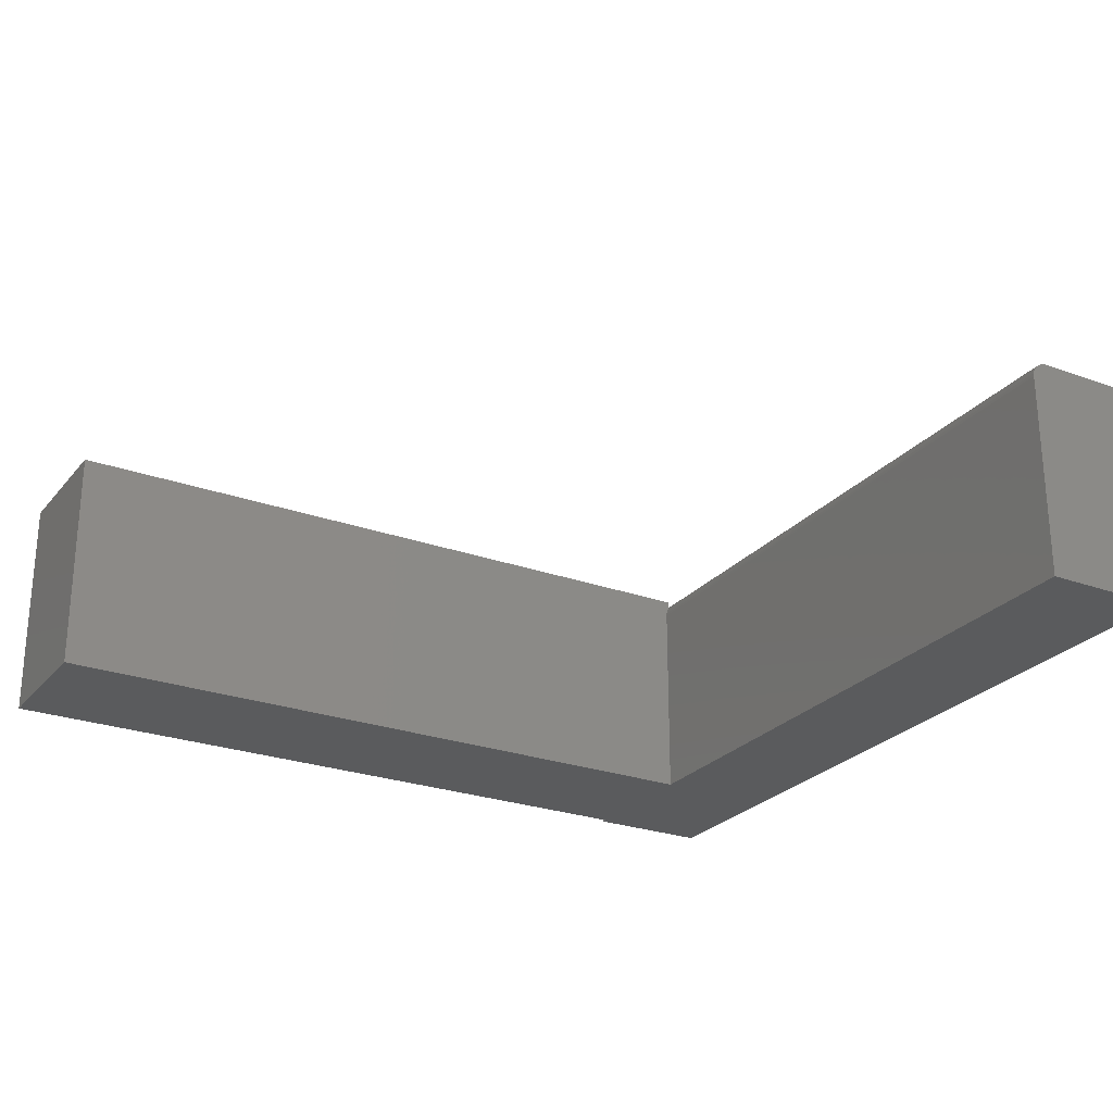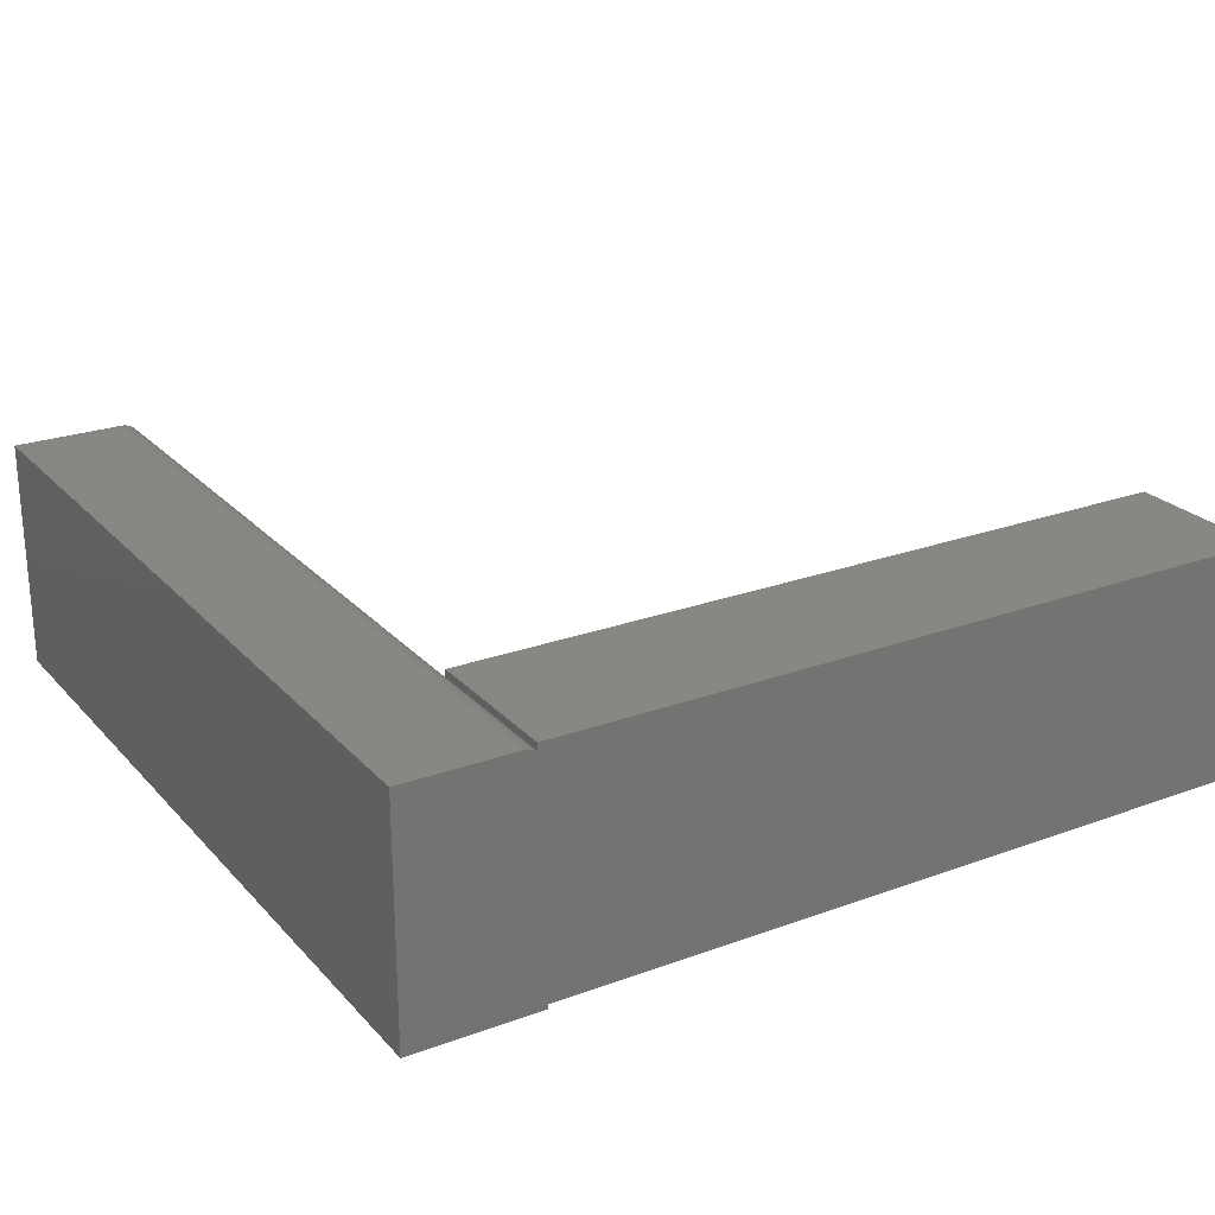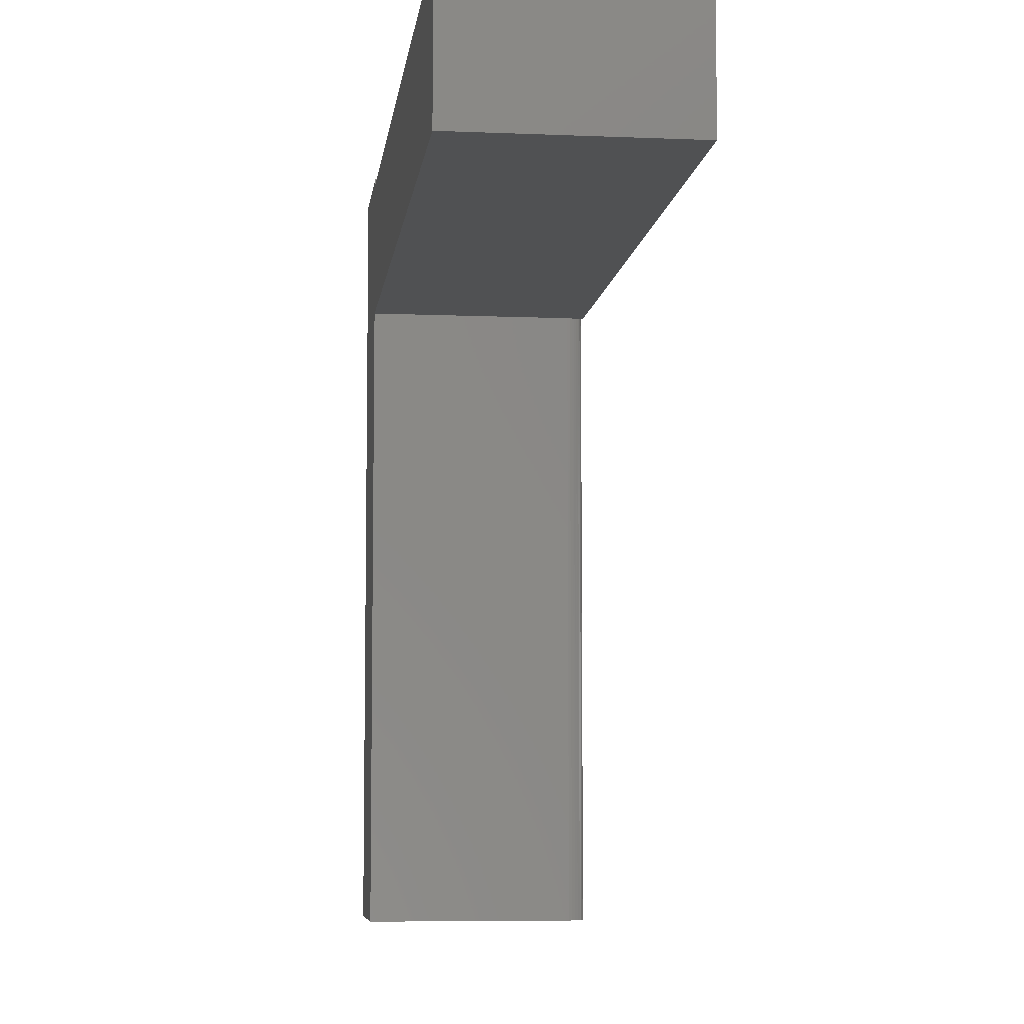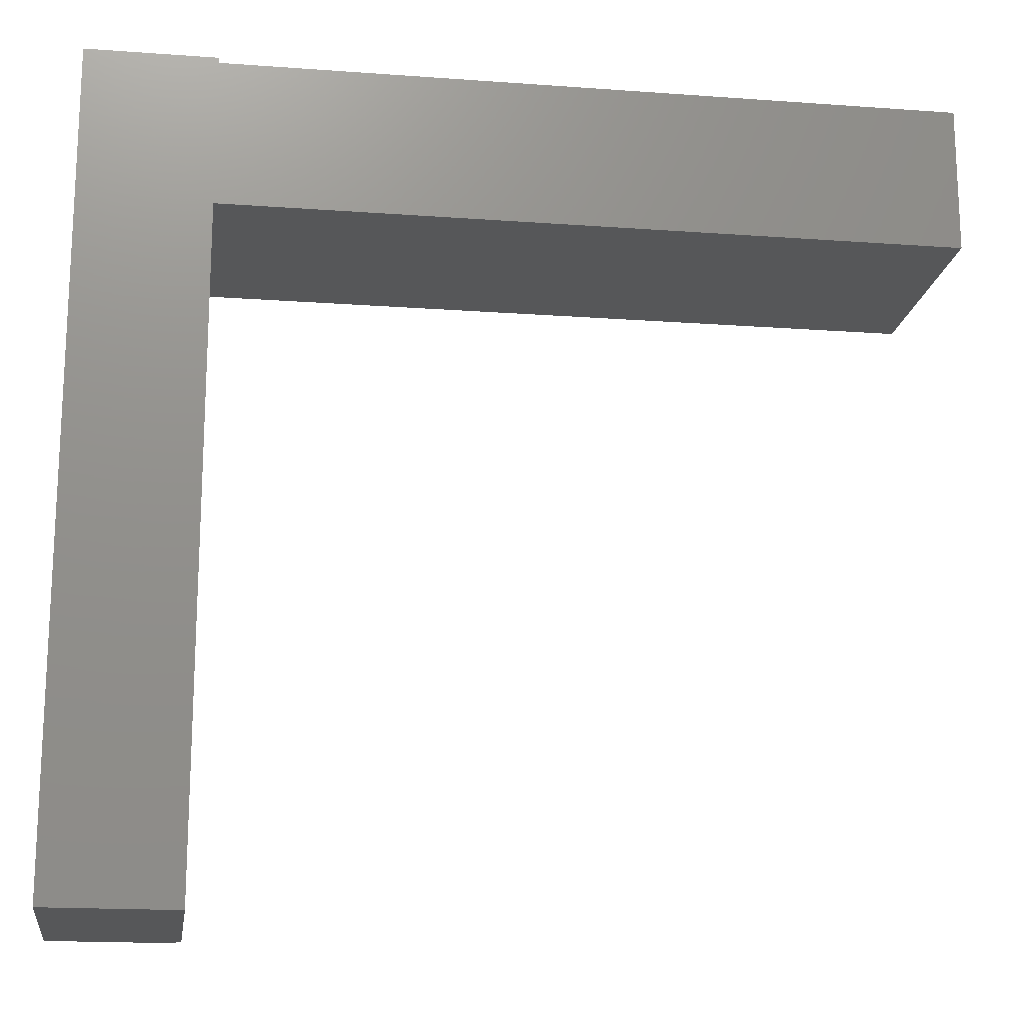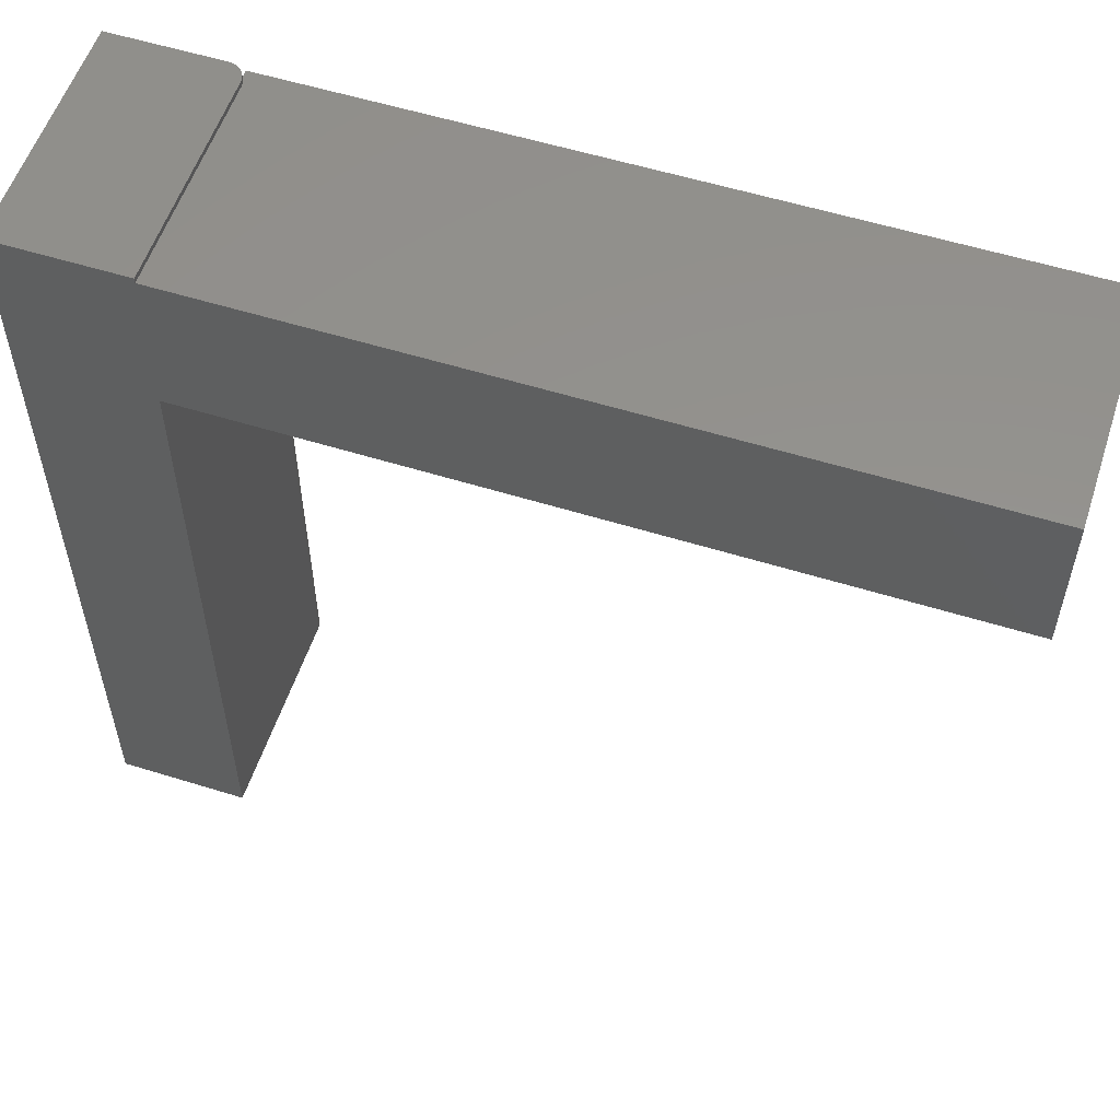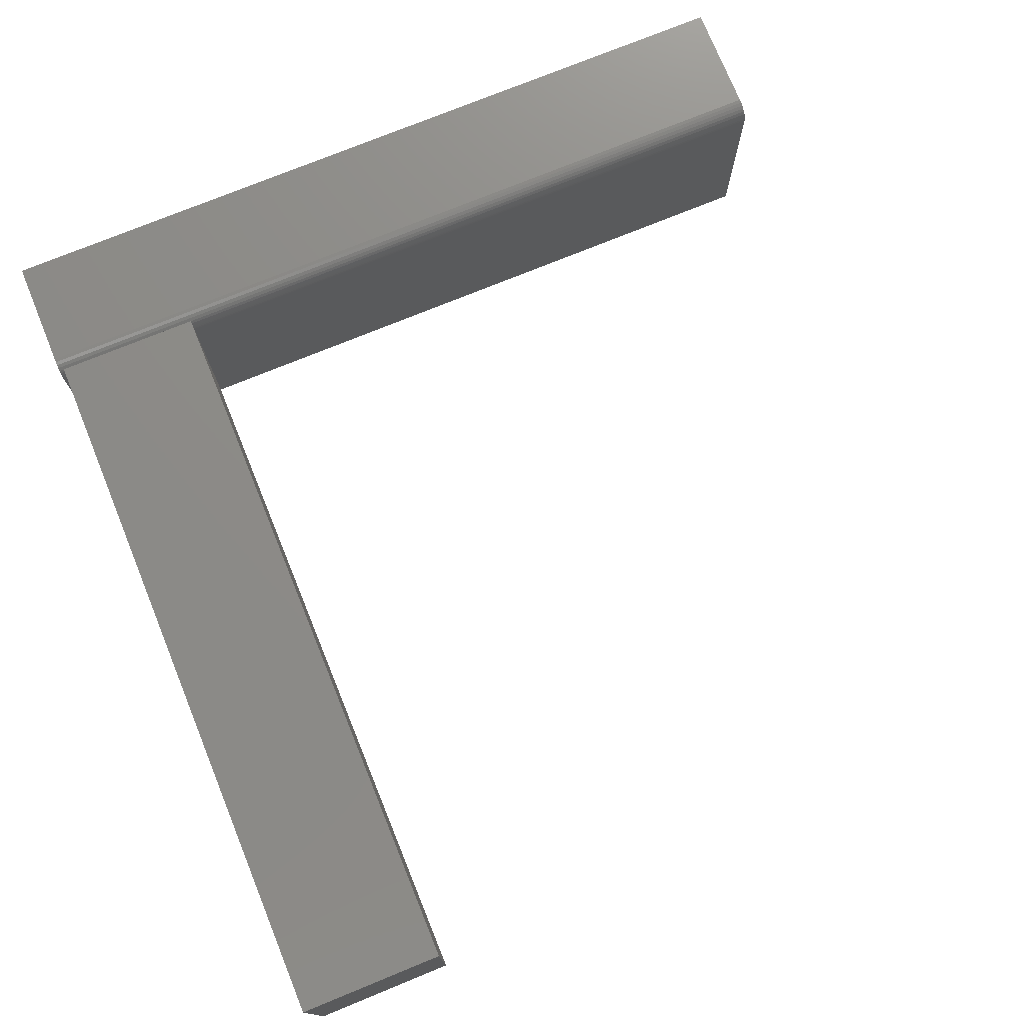
<metadata>
{"format":"stl","ext":"stl","renderer":"f3d","projection":"perspective","resolution":1024,"background":"white","views":[{"elev":-25.5,"azim":149.9,"up":"+Y"},{"elev":24.3,"azim":-31.2,"up":"+Y"},{"elev":-6.9,"azim":83.1,"up":"+Z"},{"elev":-17.2,"azim":-8.3,"up":"+Z"},{"elev":56.1,"azim":18.1,"up":"+Z"},{"elev":75.4,"azim":67.8,"up":"+Y"}]}
</metadata>
<code>
# stl→obj: 42 verts, 80 faces
v -0.75 -0.2031 0.7109
v -0.75 -0.2031 0
v -0.6377 -0.2031 -6.874e-18
v -0.6377 -0.2031 0.5781
v -0.6377 -0.2031 0.7063
v -0.6377 -0.2031 0.7109
v 3.54e-17 -0.2031 0.5781
v 4.325e-17 -0.2031 0.7063
v 0 7.112e-17 0.5781
v 7.845e-18 8.535e-17 0.7063
v -0.6377 -0.01562 0.5781
v -0.6379 -0.01323 0.5781
v -0.6385 -0.01088 0.5781
v -0.6394 -0.008653 0.5781
v -0.6406 -0.006588 0.5781
v -0.6406 0 0.5781
v -0.6406 1.422e-17 0.7063
v -0.6406 -0.006588 0.7063
v -0.6394 -0.008653 0.7063
v -0.6385 -0.01088 0.7063
v -0.6379 -0.01323 0.7063
v -0.6377 -0.01562 0.7063
v -0.6377 -0.01562 -6.874e-18
v -0.6377 -0.01562 0.7109
v -0.6389 -0.009646 0.7109
v -0.638 -0.01258 0.7109
v -0.6389 -0.009646 -6.801e-18
v -0.638 -0.01258 -6.855e-18
v -0.6423 -0.004576 -6.593e-18
v -0.6423 -0.004576 0.7109
v -0.6404 -0.006944 0.7109
v -0.6534 1.073e-17 -5.917e-18
v -0.6534 1.073e-17 0.7109
v -0.6503 -0.0003002 -6.103e-18
v -0.6503 -0.0003002 0.7109
v -0.6474 -0.001189 -6.283e-18
v -0.6474 -0.001189 0.7109
v -0.6447 -0.002633 -6.448e-18
v -0.6447 -0.002633 0.7109
v -0.6404 -0.006944 -6.712e-18
v -0.75 0 0
v -0.75 4.833e-33 0.7109
f 1 2 3
f 1 3 4
f 1 4 5
f 1 5 6
f 4 7 5
f 5 7 8
f 9 10 7
f 7 10 8
f 9 7 4
f 9 4 11
f 9 11 12
f 9 12 13
f 9 13 14
f 9 14 15
f 9 15 16
f 17 18 19
f 10 17 19
f 10 19 20
f 10 20 21
f 10 21 22
f 10 22 5
f 10 5 8
f 17 16 18
f 18 16 15
f 3 23 4
f 4 23 11
f 5 22 6
f 6 22 24
f 20 19 25
f 25 26 20
f 27 14 13
f 27 13 28
f 18 15 29
f 18 29 30
f 18 30 31
f 18 31 25
f 18 25 19
f 24 22 26
f 26 22 21
f 26 21 20
f 32 33 34
f 34 33 35
f 34 35 36
f 36 35 37
f 36 37 38
f 38 37 39
f 38 39 29
f 29 39 30
f 14 27 15
f 15 27 40
f 15 40 29
f 11 23 12
f 12 23 28
f 12 28 13
f 16 17 9
f 9 17 10
f 41 42 32
f 32 42 33
f 33 42 25
f 1 6 24
f 1 24 26
f 1 26 25
f 1 25 42
f 35 33 25
f 35 25 31
f 35 31 30
f 35 30 39
f 35 39 37
f 32 34 36
f 2 41 27
f 2 27 28
f 2 28 23
f 2 23 3
f 41 32 36
f 41 36 38
f 41 38 29
f 41 29 40
f 41 40 27
f 1 42 2
f 2 42 41

</code>
